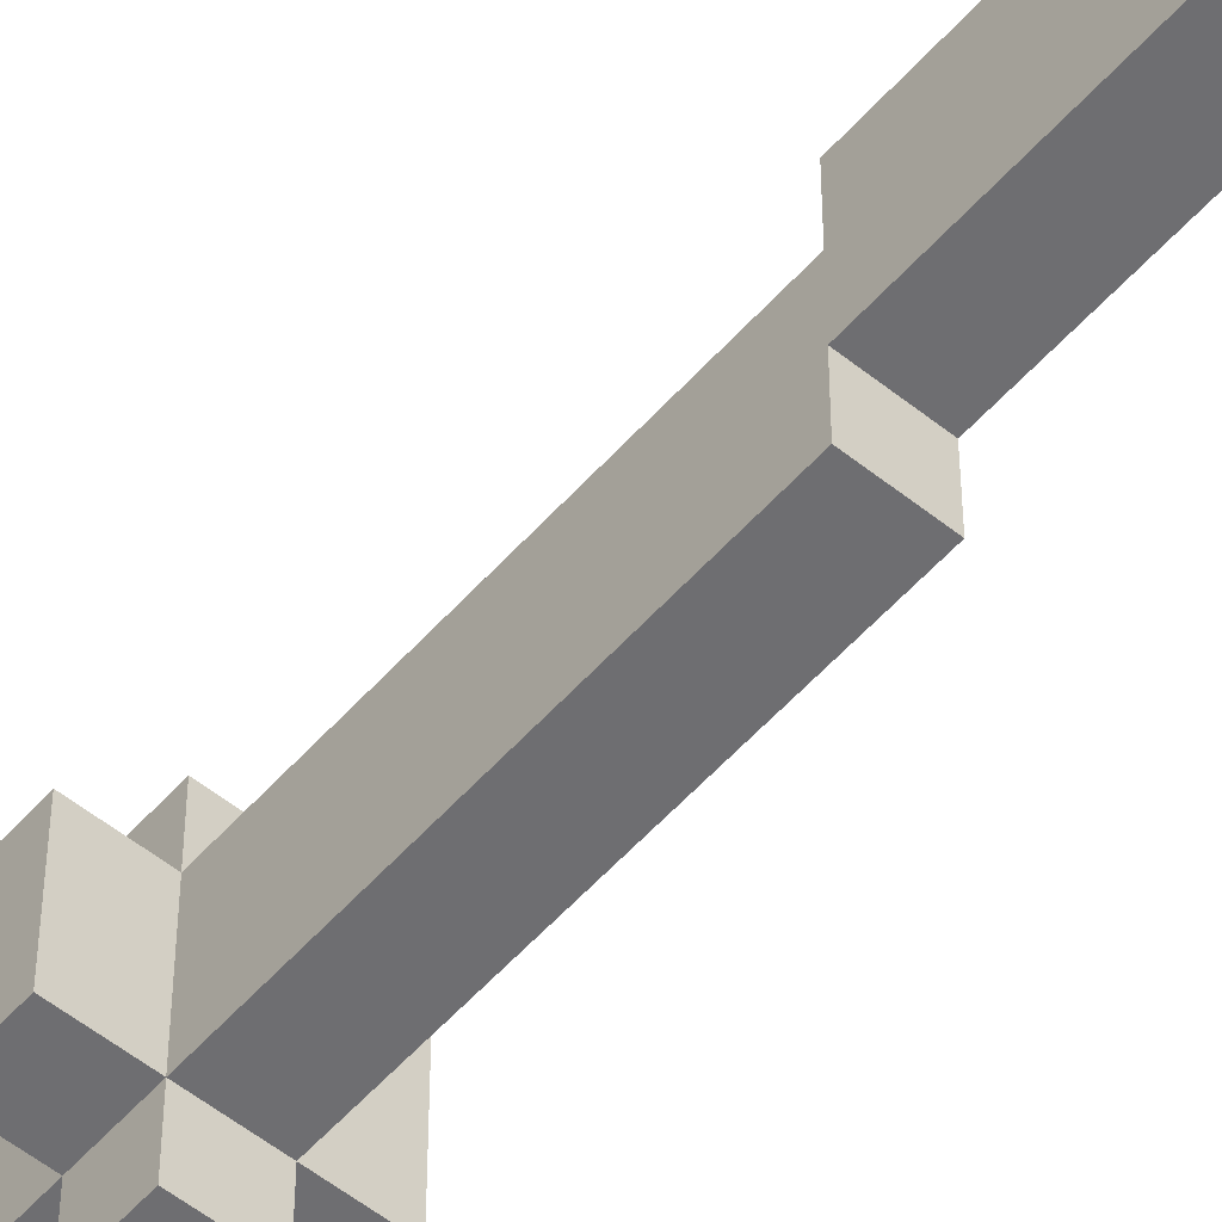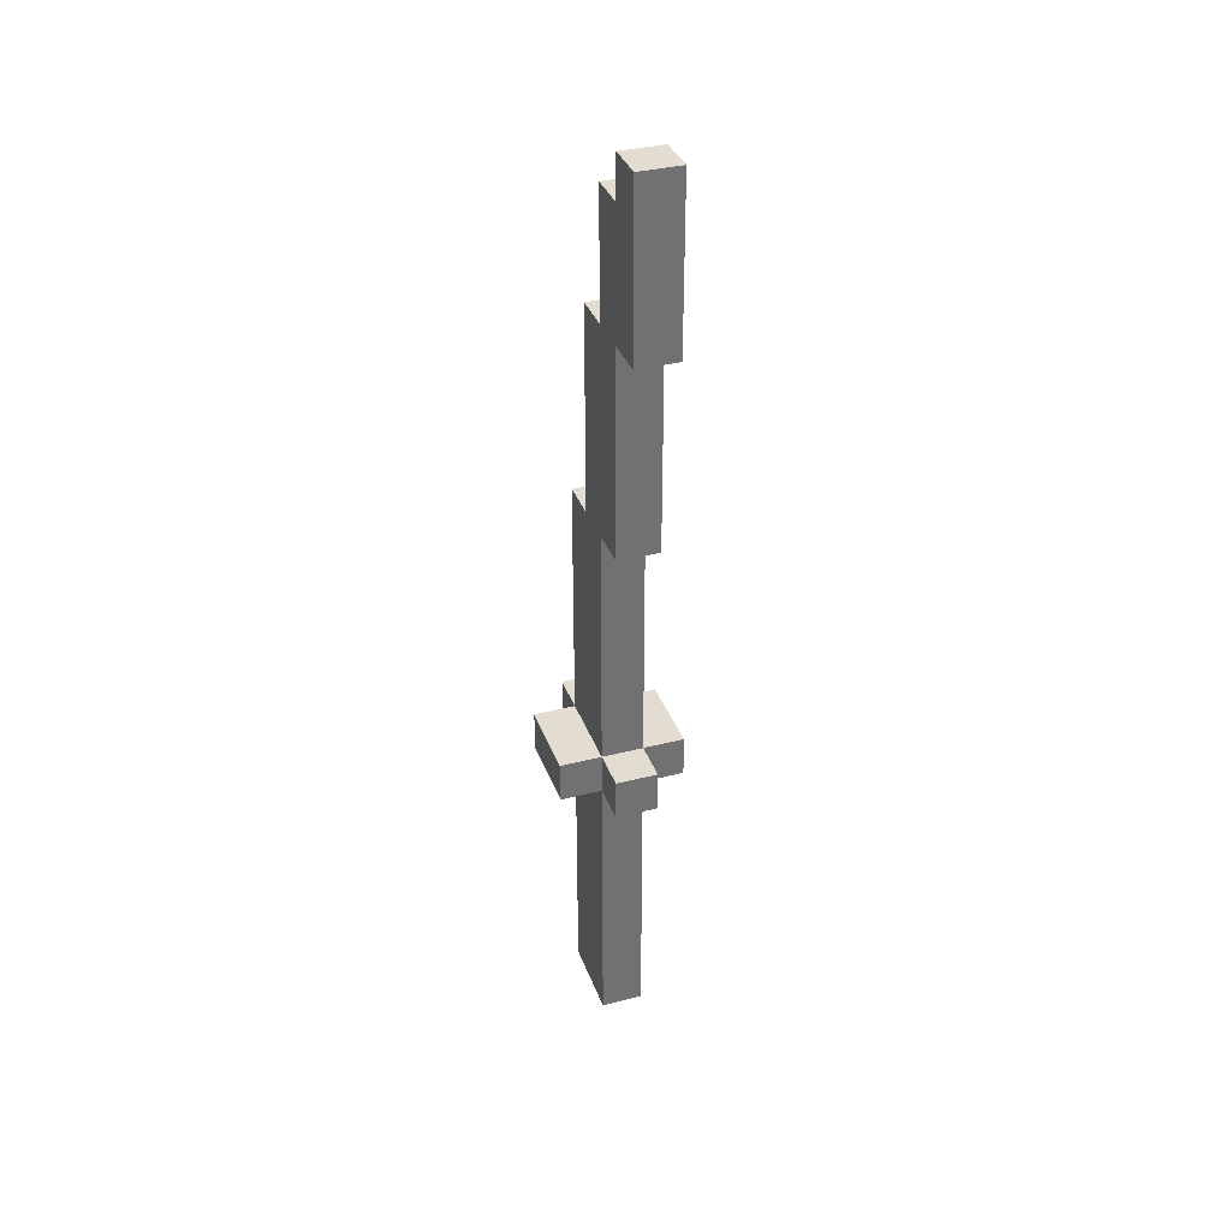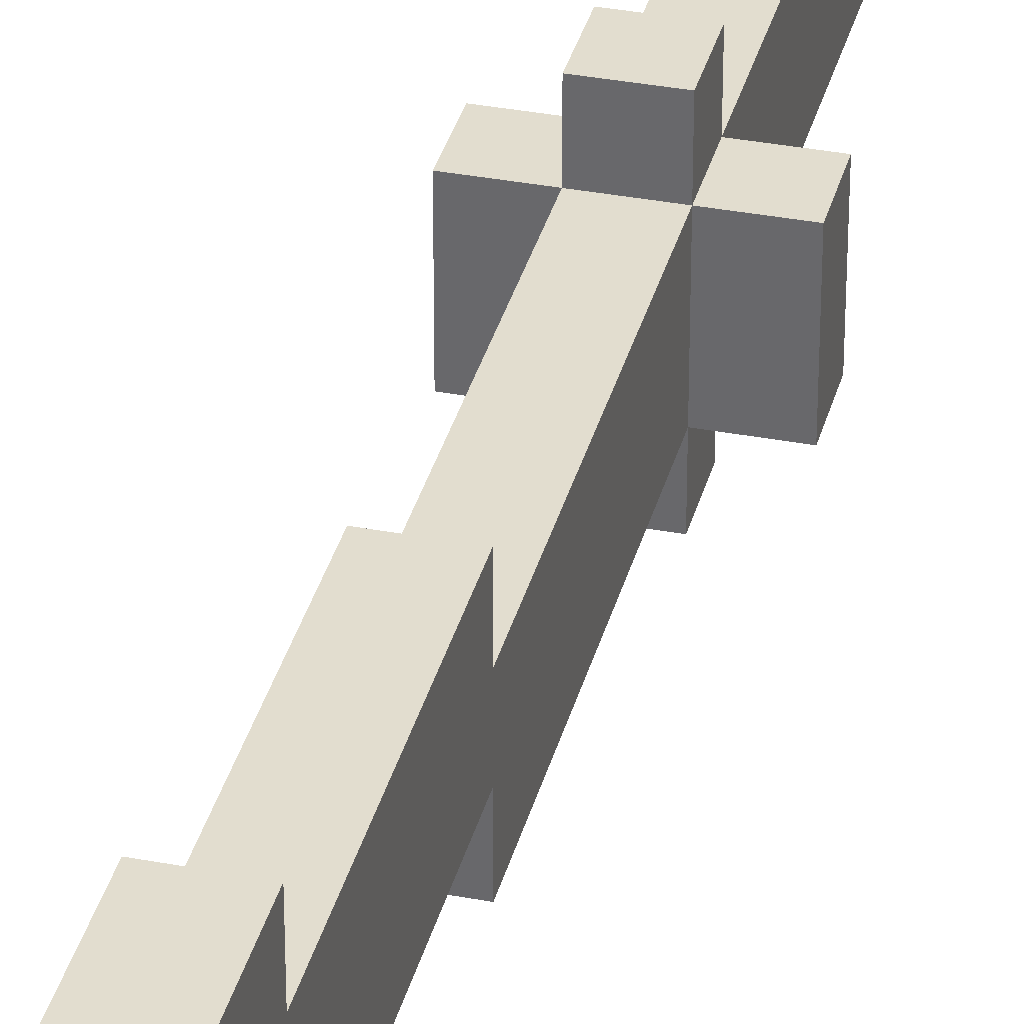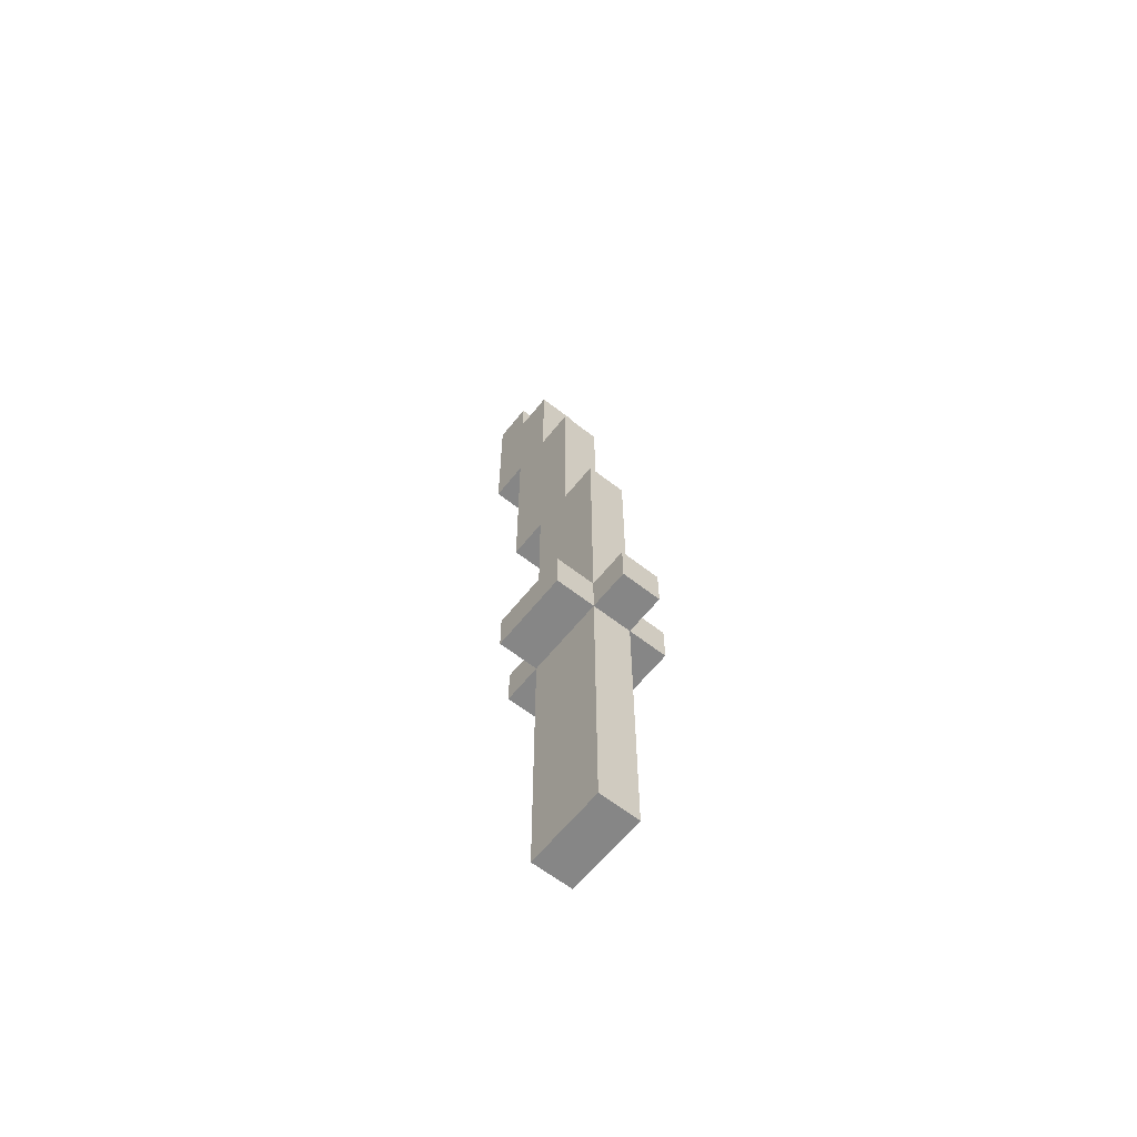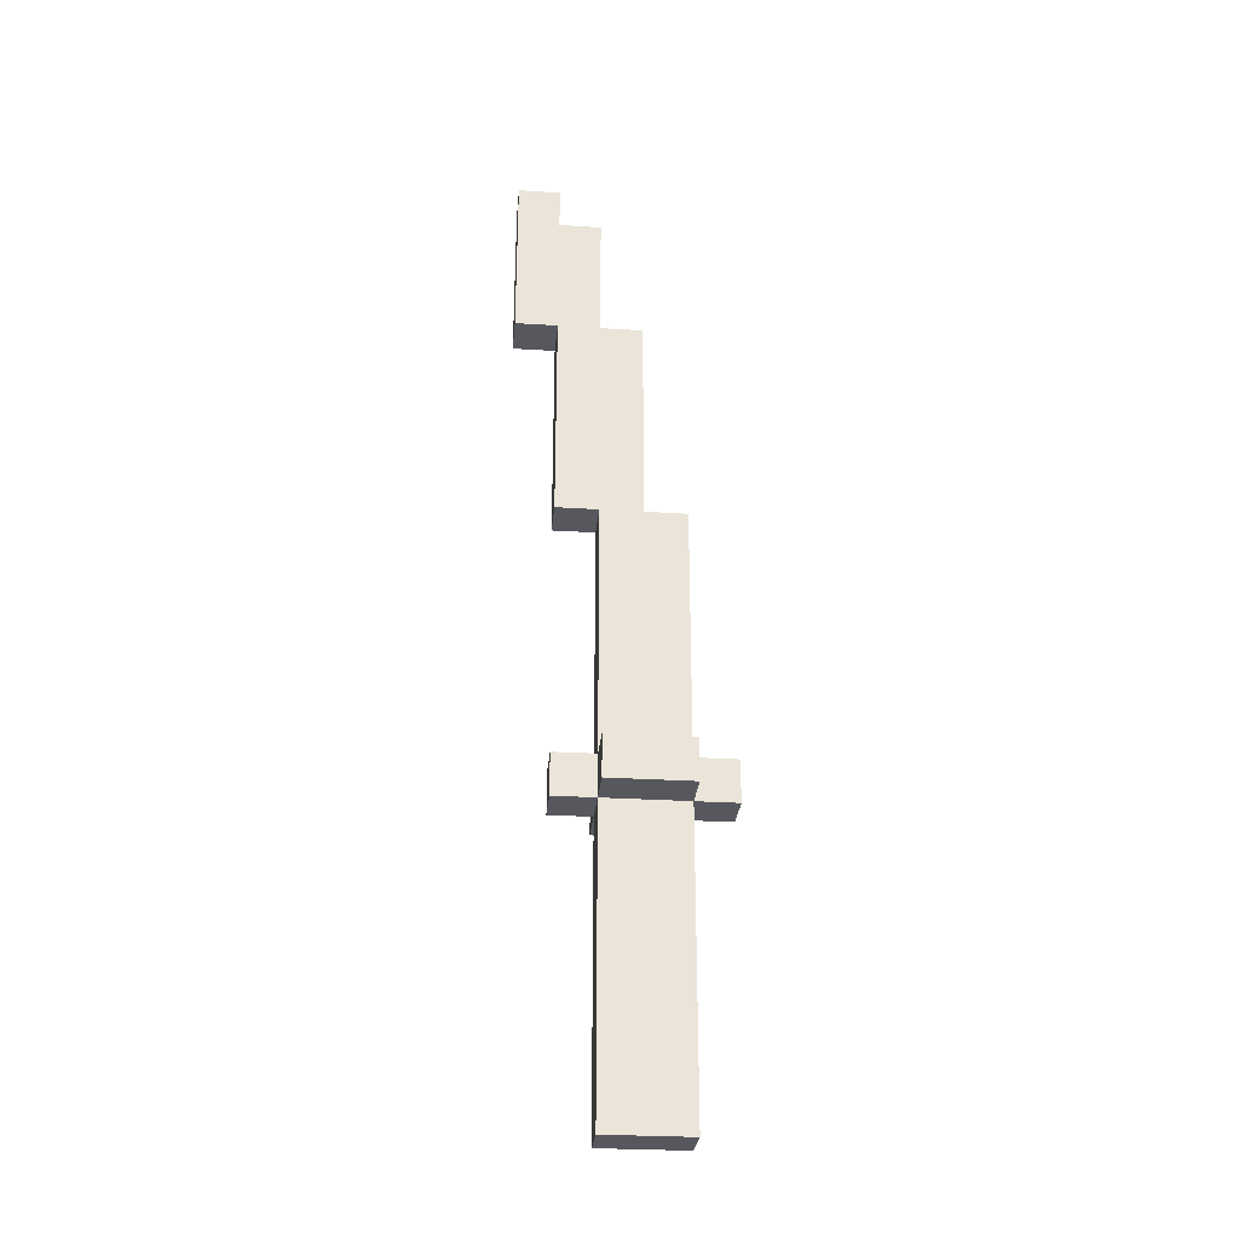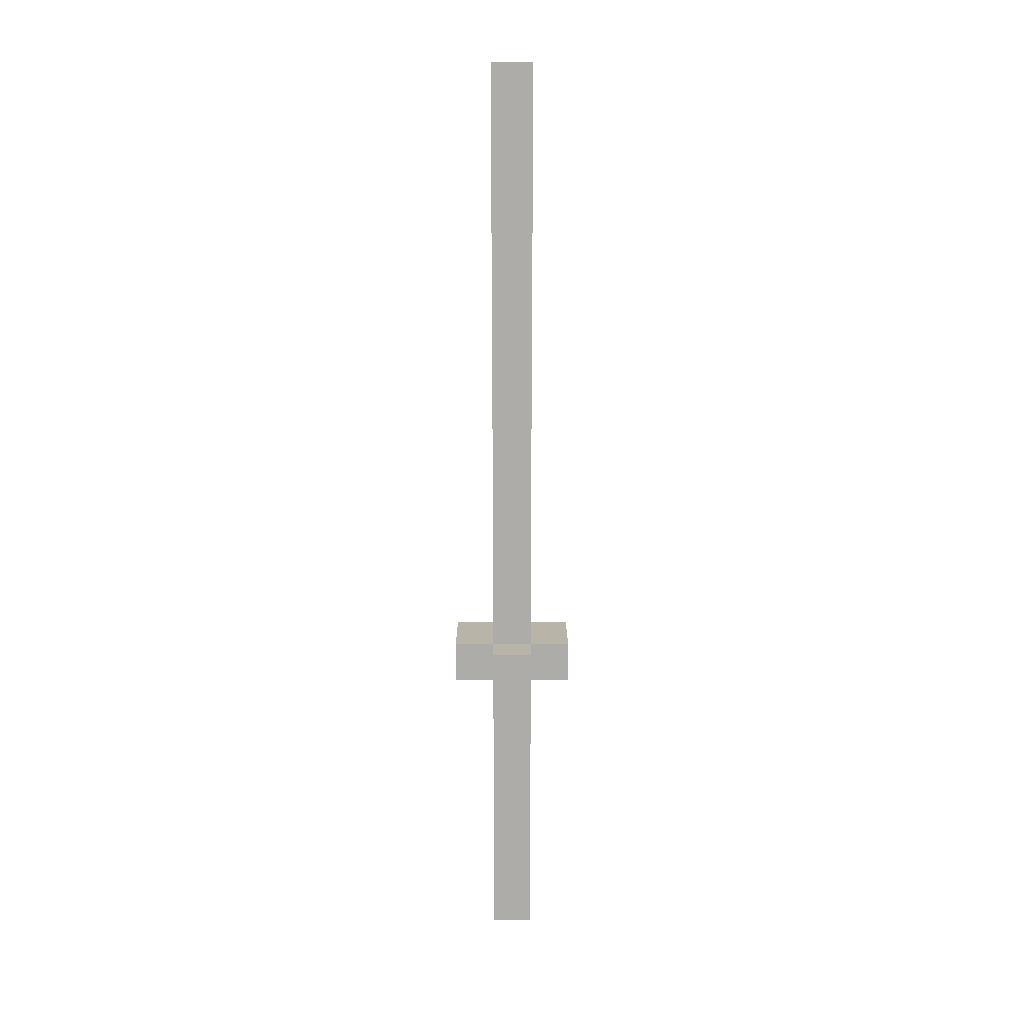
<metadata>
{"format":"obj","ext":"obj","renderer":"f3d","projection":"perspective","resolution":1024,"background":"white","views":[{"elev":-54.4,"azim":-40.4,"up":"+Y"},{"elev":35.3,"azim":161.2,"up":"+Z"},{"elev":35.0,"azim":14.2,"up":"+Y"},{"elev":-62.0,"azim":-38.5,"up":"+Z"},{"elev":-28.9,"azim":-95.4,"up":"+Z"},{"elev":13.1,"azim":179.9,"up":"+Z"}]}
</metadata>
<code>
o model_0
v -0.0375 -0.15 0.1125
v -0.0375 -0.15 0.1875
v -0.0375 -0.075 0.1875
v -0.0375 -0.075 0.1125
v 0.0375 -0.15 0.1875
v 0.0375 -0.15 0.1125
v 0.0375 -0.075 0.1125
v 0.0375 -0.075 0.1875
v 0.1125 -0.075 0.1875
v 0.1125 -0.075 0.1125
v 0.1125 0 0.1125
v 0.1125 0 0.1875
v 0.0375 0 0.1875
v 0.0375 0 0.1125
v -0.0375 -0.075 0.0375
v -0.0375 0 0.1125
v -0.0375 0 0.0375
v 0.0375 -0.075 0.0375
v 0.0375 0 0.0375
v -0.0375 -0.075 0.5625
v -0.0375 -0.075 0.6375
v -0.0375 0 0.6375
v -0.0375 0 0.5625
v 0.0375 -0.075 0.6375
v 0.0375 -0.075 0.5625
v 0.0375 0 0.5625
v 0.0375 0 0.6375
v -0.0375 -0.075 0.4875
v -0.0375 0 0.4875
v 0.0375 -0.075 0.4875
v 0.0375 0 0.4875
v -0.0375 -0.075 0.4125
v -0.0375 0 0.4125
v 0.0375 -0.075 0.4125
v 0.0375 0 0.4125
v -0.0375 -0.075 0.3375
v -0.0375 0 0.3375
v 0.0375 -0.075 0.3375
v 0.0375 0 0.3375
v -0.0375 -0.075 0.2625
v -0.0375 0 0.2625
v 0.0375 -0.075 0.2625
v 0.0375 0 0.2625
v -0.0375 0 0.1875
v -0.1125 -0.075 0.1125
v -0.1125 -0.075 0.1875
v -0.1125 0 0.1875
v -0.1125 0 0.1125
v -0.0375 -0.075 -0.0375
v -0.0375 0 -0.0375
v 0.0375 -0.075 -0.0375
v 0.0375 0 -0.0375
v -0.0375 -0.075 -0.1125
v -0.0375 0 -0.1125
v 0.0375 -0.075 -0.1125
v 0.0375 0 -0.1125
v -0.0375 -0.075 -0.1875
v -0.0375 0 -0.1875
v 0.0375 -0.075 -0.1875
v 0.0375 0 -0.1875
v -0.0375 -0.075 -0.2625
v -0.0375 0 -0.2625
v 0.0375 -0.075 -0.2625
v 0.0375 0 -0.2625
v -0.0375 -0.075 -0.3375
v -0.0375 0 -0.3375
v 0.0375 -0.075 -0.3375
v 0.0375 0 -0.3375
v -0.0375 -0.075 -0.4125
v -0.0375 0 -0.4125
v 0.0375 -0.075 -0.4125
v 0.0375 0 -0.4125
v -0.0375 0 0.9375
v -0.0375 0 1.012
v -0.0375 0.075 1.012
v -0.0375 0.075 0.9375
v 0.0375 0 1.012
v 0.0375 0 0.9375
v 0.0375 0.075 0.9375
v 0.0375 0.075 1.012
v -0.0375 0.075 1.087
v -0.0375 0.15 1.087
v -0.0375 0.15 1.012
v 0.0375 0.075 1.087
v 0.0375 0.15 1.012
v 0.0375 0.15 1.087
v -0.0375 0.15 0.9375
v 0.0375 0.15 0.9375
v -0.0375 0 0.8625
v -0.0375 0.075 0.8625
v 0.0375 0 0.8625
v 0.0375 0.075 0.8625
v -0.0375 0 0.7875
v -0.0375 0.075 0.7875
v 0.0375 0 0.7875
v 0.0375 0.075 0.7875
v -0.0375 0.15 0.8625
v 0.0375 0.15 0.8625
v -0.0375 0.15 0.7875
v 0.0375 0.15 0.7875
v -0.0375 0 0.7125
v -0.0375 0.075 0.7125
v 0.0375 0 0.7125
v 0.0375 0.075 0.7125
v -0.0375 0.075 0.6375
v 0.0375 0.075 0.6375
v -0.0375 0.15 0.7125
v 0.0375 0.15 0.7125
v -0.0375 0.15 0.6375
v 0.0375 0.15 0.6375
v -0.0375 0.075 0.5625
v 0.0375 0.075 0.5625
v -0.0375 0.075 0.4875
v 0.0375 0.075 0.4875
v -0.0375 0.075 0.4125
v 0.0375 0.075 0.4125
v -0.0375 0.075 0.3375
v 0.0375 0.075 0.3375
v -0.0375 0.075 0.2625
v 0.0375 0.075 0.2625
v -0.0375 0.075 0.1875
v 0.0375 0.075 0.1875
v -0.1125 0.075 0.1875
v -0.1125 0.075 0.1125
v -0.0375 0.075 0.1125
v 0.1125 0.075 0.1125
v 0.1125 0.075 0.1875
v 0.0375 0.075 0.1125
v -0.0375 0.075 0.0375
v 0.0375 0.075 0.0375
v -0.0375 0.15 0.1875
v -0.0375 0.15 0.1125
v 0.0375 0.15 0.1125
v 0.0375 0.15 0.1875
v -0.0375 0.075 -0.0375
v 0.0375 0.075 -0.0375
v -0.0375 0.075 -0.1125
v 0.0375 0.075 -0.1125
v -0.0375 0.075 -0.1875
v 0.0375 0.075 -0.1875
v -0.0375 0.075 -0.2625
v 0.0375 0.075 -0.2625
v -0.0375 0.075 -0.3375
v 0.0375 0.075 -0.3375
v -0.0375 0.075 -0.4125
v 0.0375 0.075 -0.4125
v -0.0375 0.075 1.163
v -0.0375 0.075 1.238
v -0.0375 0.15 1.238
v -0.0375 0.15 1.163
v 0.0375 0.075 1.238
v 0.0375 0.075 1.163
v 0.0375 0.15 1.163
v 0.0375 0.15 1.238
v -0.0375 0.15 1.312
v -0.0375 0.225 1.312
v -0.0375 0.225 1.238
v 0.0375 0.15 1.312
v 0.0375 0.225 1.238
v 0.0375 0.225 1.312
v -0.0375 0.225 1.163
v 0.0375 0.225 1.163
v -0.0375 0.225 1.087
v 0.0375 0.225 1.087
v -0.0375 0.225 1.012
v 0.0375 0.225 1.012
f 15 4 16 17
f 7 18 19 14
f 15 18 7 4
f 49 15 17 50
f 18 51 52 19
f 49 51 18 15
f 53 49 50 54
f 51 55 56 52
f 53 55 51 49
f 57 53 54 58
f 55 59 60 56
f 57 59 55 53
f 61 57 58 62
f 59 63 64 60
f 61 63 59 57
f 65 61 62 66
f 63 67 68 64
f 65 67 63 61
f 69 65 66 70
f 67 71 72 68
f 71 69 70 72
f 69 71 67 65
f 17 16 125 129
f 14 19 130 128
f 125 128 130 129
f 50 17 129 135
f 19 52 136 130
f 129 130 136 135
f 54 50 135 137
f 52 56 138 136
f 135 136 138 137
f 58 54 137 139
f 56 60 140 138
f 137 138 140 139
f 62 58 139 141
f 60 64 142 140
f 139 140 142 141
f 66 62 141 143
f 64 68 144 142
f 141 142 144 143
f 70 66 143 145
f 68 72 146 144
f 72 70 145 146
f 143 144 146 145
f 76 75 83 87
f 80 79 88 85
f 83 85 88 87
f 90 76 87 97
f 79 92 98 88
f 87 88 98 97
f 94 90 97 99
f 92 96 100 98
f 97 98 100 99
f 102 94 99 107
f 96 104 108 100
f 99 100 108 107
f 105 102 107 109
f 104 106 110 108
f 106 105 109 110
f 107 108 110 109
f 23 22 105 111
f 27 26 112 106
f 105 106 112 111
f 29 23 111 113
f 26 31 114 112
f 111 112 114 113
f 33 29 113 115
f 31 35 116 114
f 113 114 116 115
f 37 33 115 117
f 35 39 118 116
f 115 116 118 117
f 41 37 117 119
f 39 43 120 118
f 117 118 120 119
f 44 41 119 121
f 43 13 122 120
f 119 120 122 121
f 150 149 157 161
f 154 153 162 159
f 157 159 162 161
f 82 150 161 163
f 153 86 164 162
f 161 162 164 163
f 83 82 163 165
f 86 85 166 164
f 85 83 165 166
f 163 164 166 165
f 20 21 22 23
f 24 25 26 27
f 21 24 27 22
f 20 25 24 21
f 28 20 23 29
f 25 30 31 26
f 28 30 25 20
f 32 28 29 33
f 30 34 35 31
f 32 34 30 28
f 36 32 33 37
f 34 38 39 35
f 36 38 34 32
f 40 36 37 41
f 38 42 43 39
f 40 42 38 36
f 3 40 41 44
f 42 8 13 43
f 3 8 42 40
f 73 74 75 76
f 77 78 79 80
f 74 77 80 75
f 73 78 77 74
f 75 81 82 83
f 84 80 85 86
f 75 80 84 81
f 89 73 76 90
f 78 91 92 79
f 89 91 78 73
f 93 89 90 94
f 91 95 96 92
f 93 95 91 89
f 101 93 94 102
f 95 103 104 96
f 101 103 95 93
f 22 101 102 105
f 103 27 106 104
f 22 27 103 101
f 147 148 149 150
f 151 152 153 154
f 148 151 154 149
f 147 152 151 148
f 81 147 150 82
f 152 84 86 153
f 81 84 152 147
f 149 155 156 157
f 158 154 159 160
f 155 158 160 156
f 149 154 158 155
f 156 160 159 157
f 1 2 3 4
f 5 6 7 8
f 2 5 8 3
f 6 1 4 7
f 1 6 5 2
f 9 10 11 12
f 8 9 12 13
f 10 7 14 11
f 7 10 9 8
f 45 46 47 48
f 46 3 44 47
f 4 45 48 16
f 45 4 3 46
f 48 47 123 124
f 47 44 121 123
f 16 48 124 125
f 123 121 125 124
f 12 11 126 127
f 13 12 127 122
f 11 14 128 126
f 122 127 126 128
f 125 121 131 132
f 122 128 133 134
f 121 122 134 131
f 128 125 132 133
f 131 134 133 132

</code>
